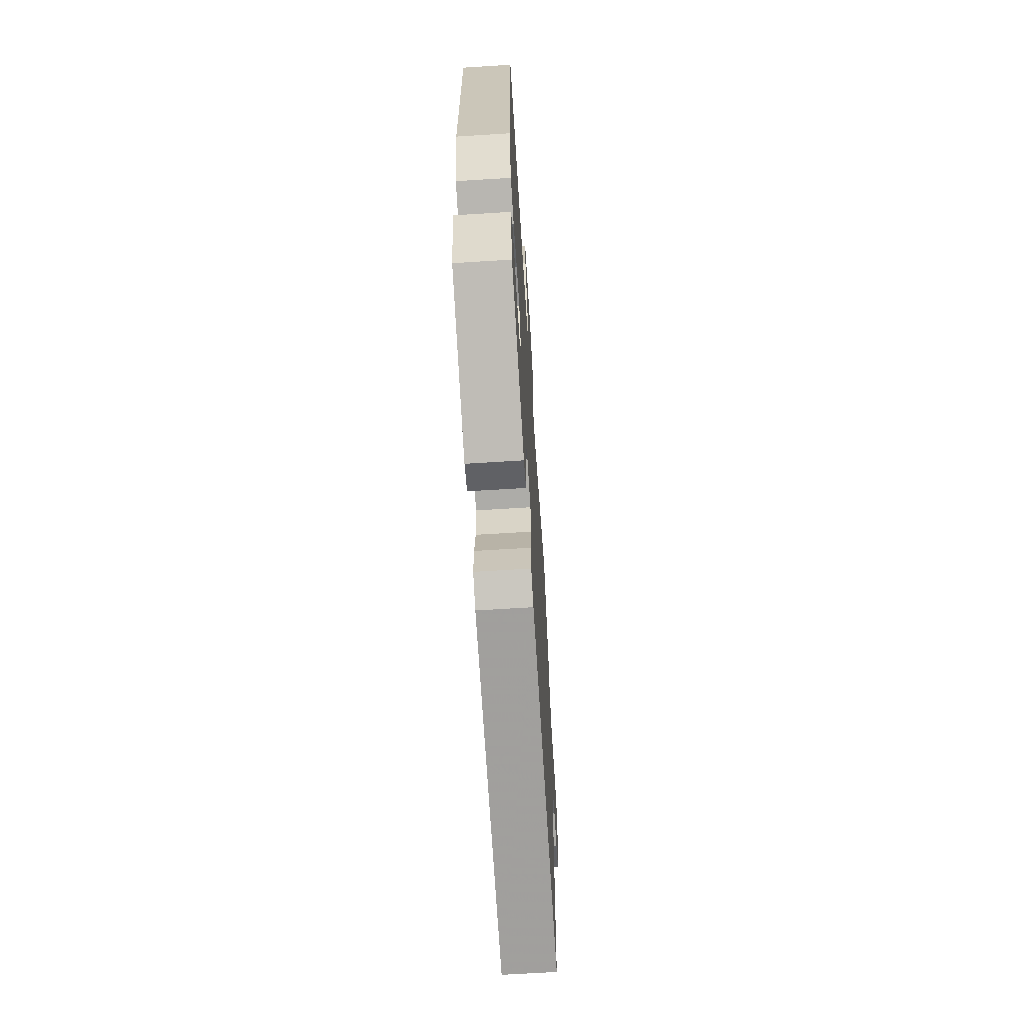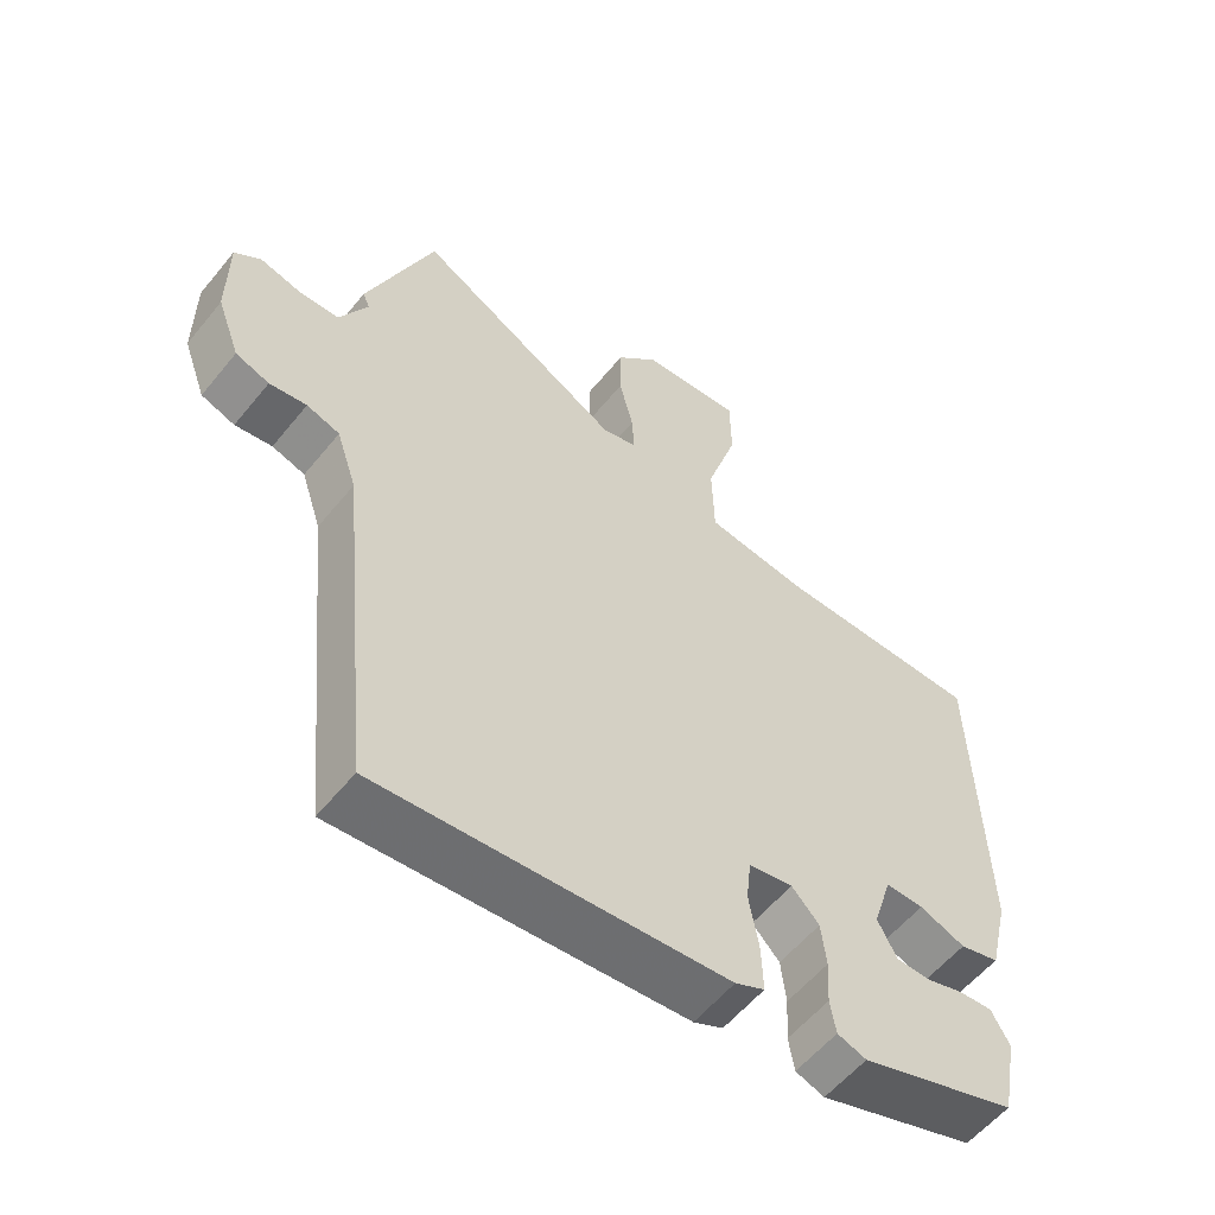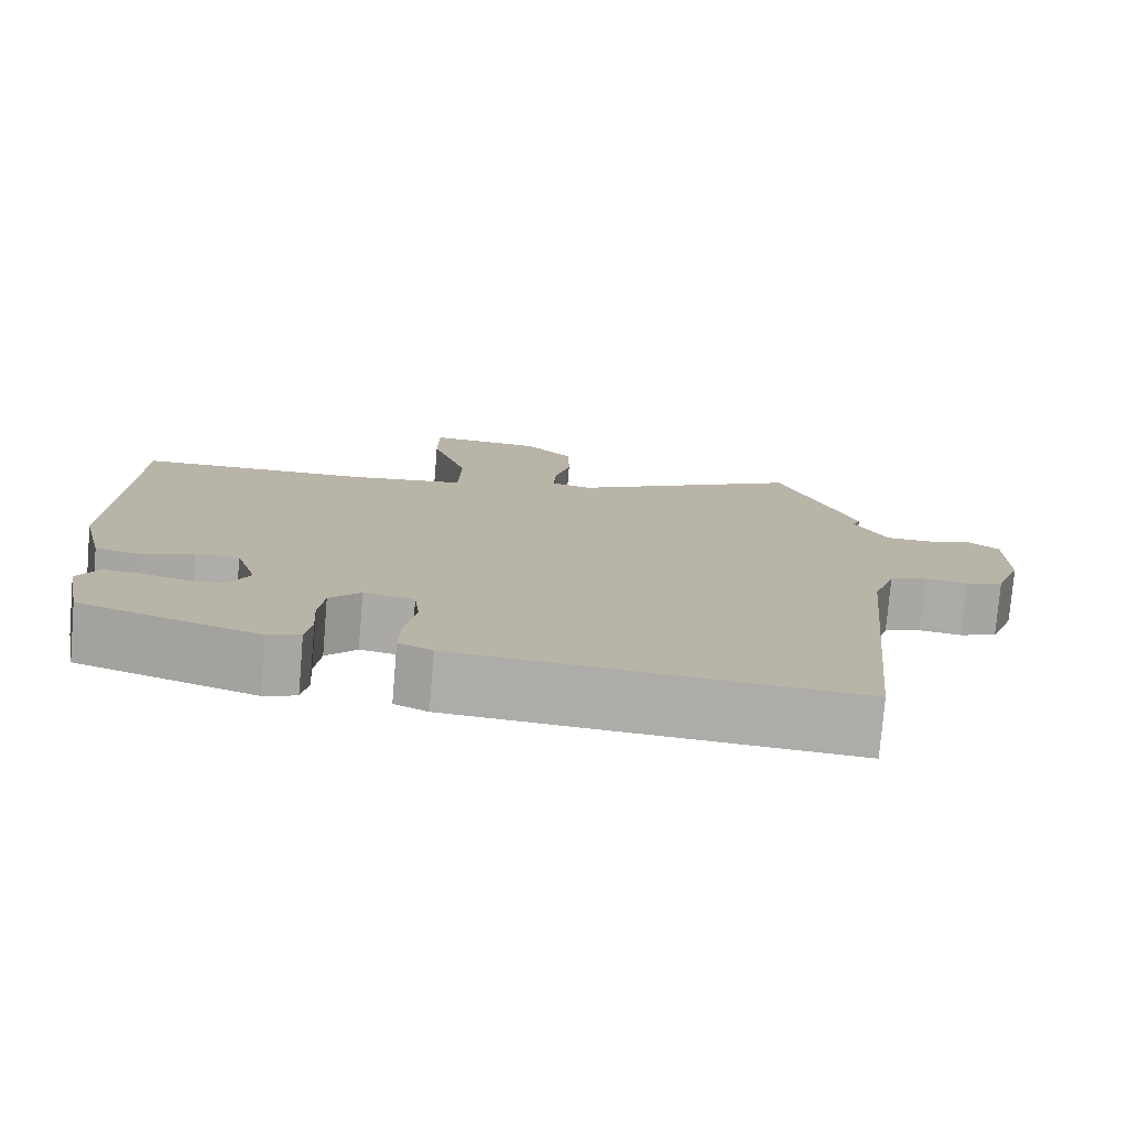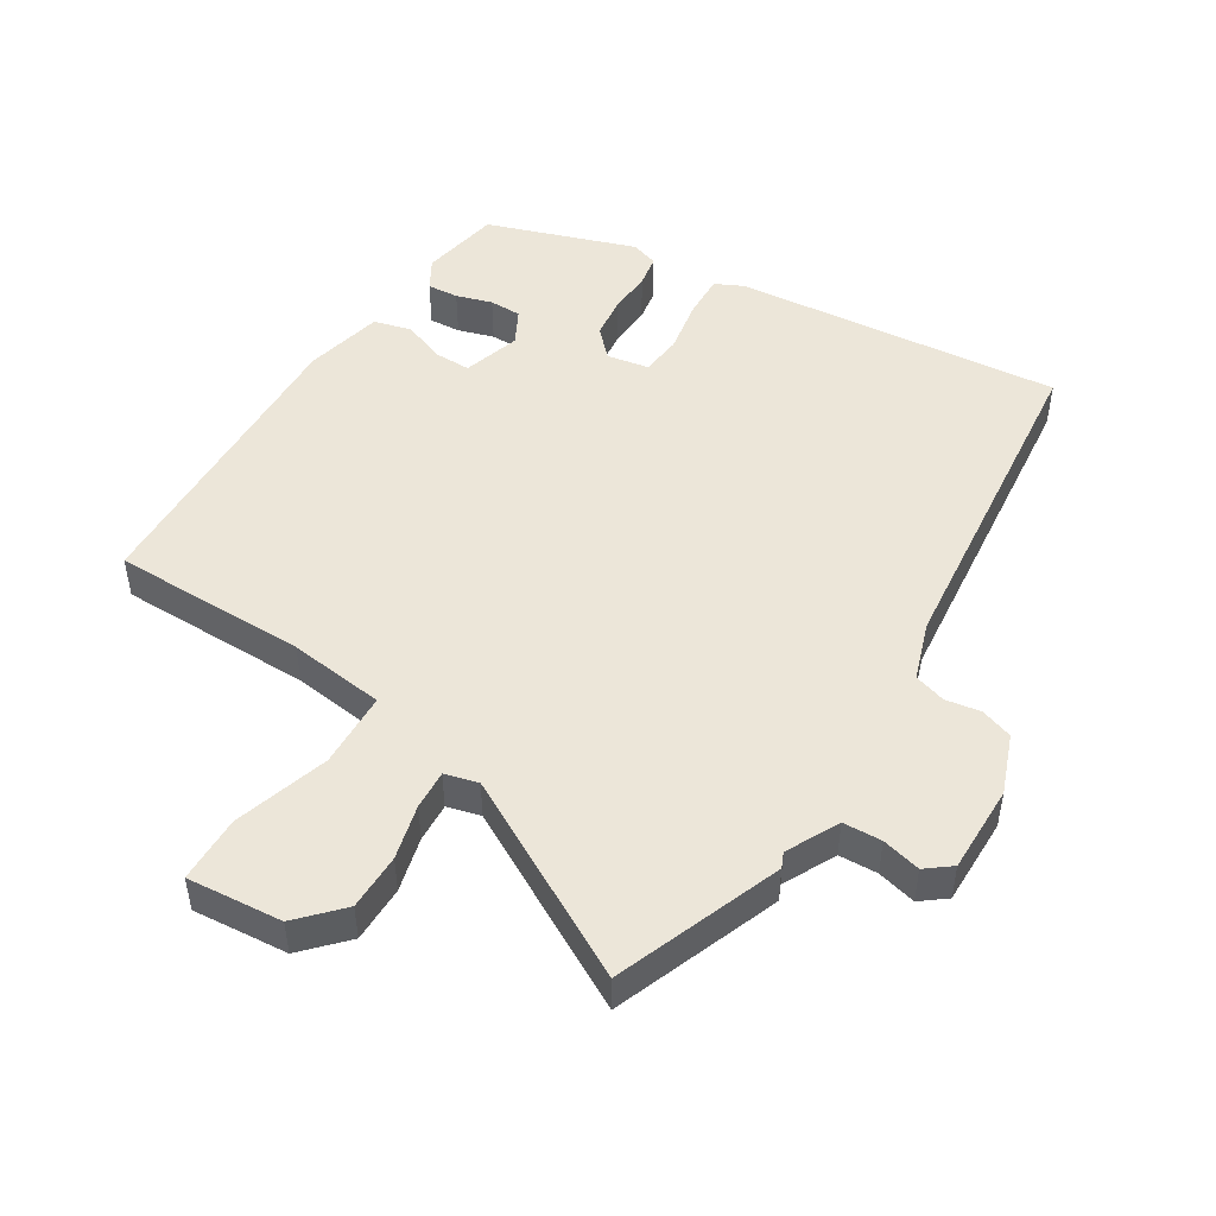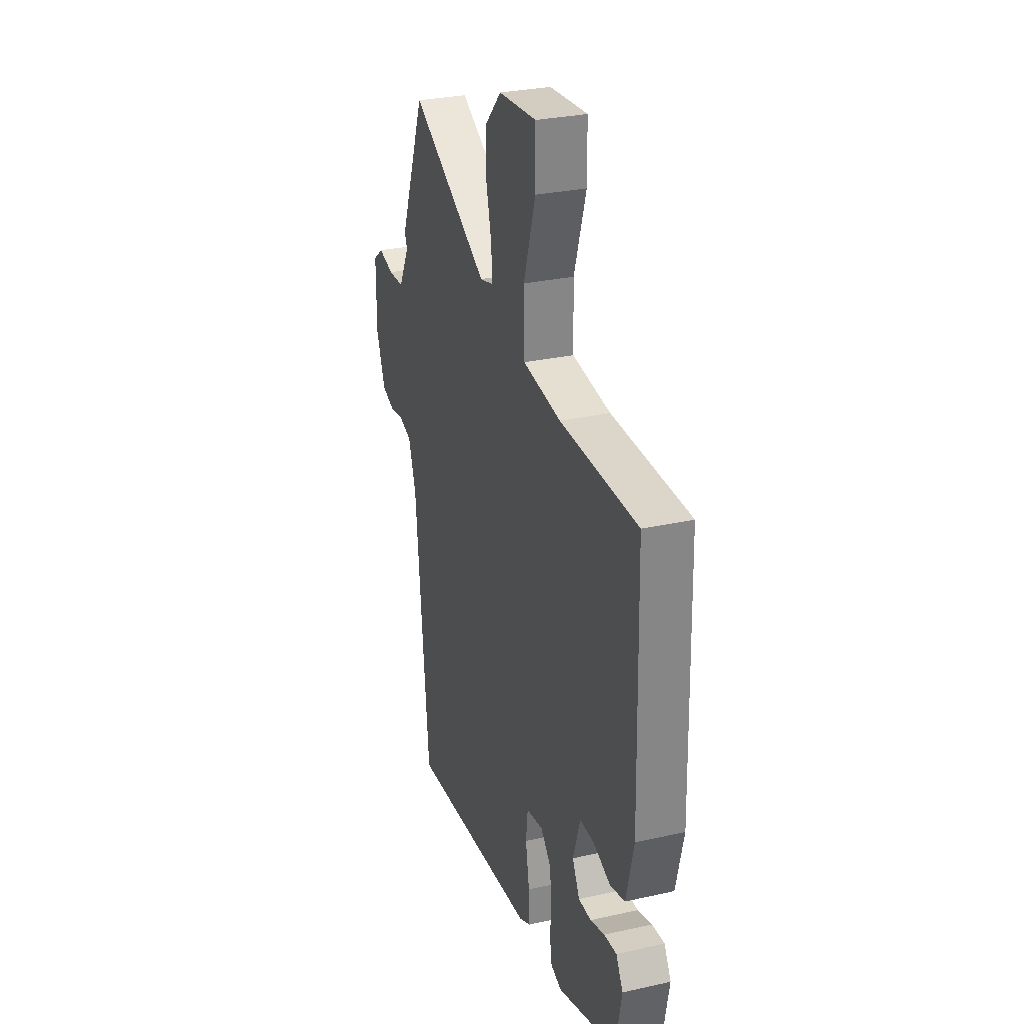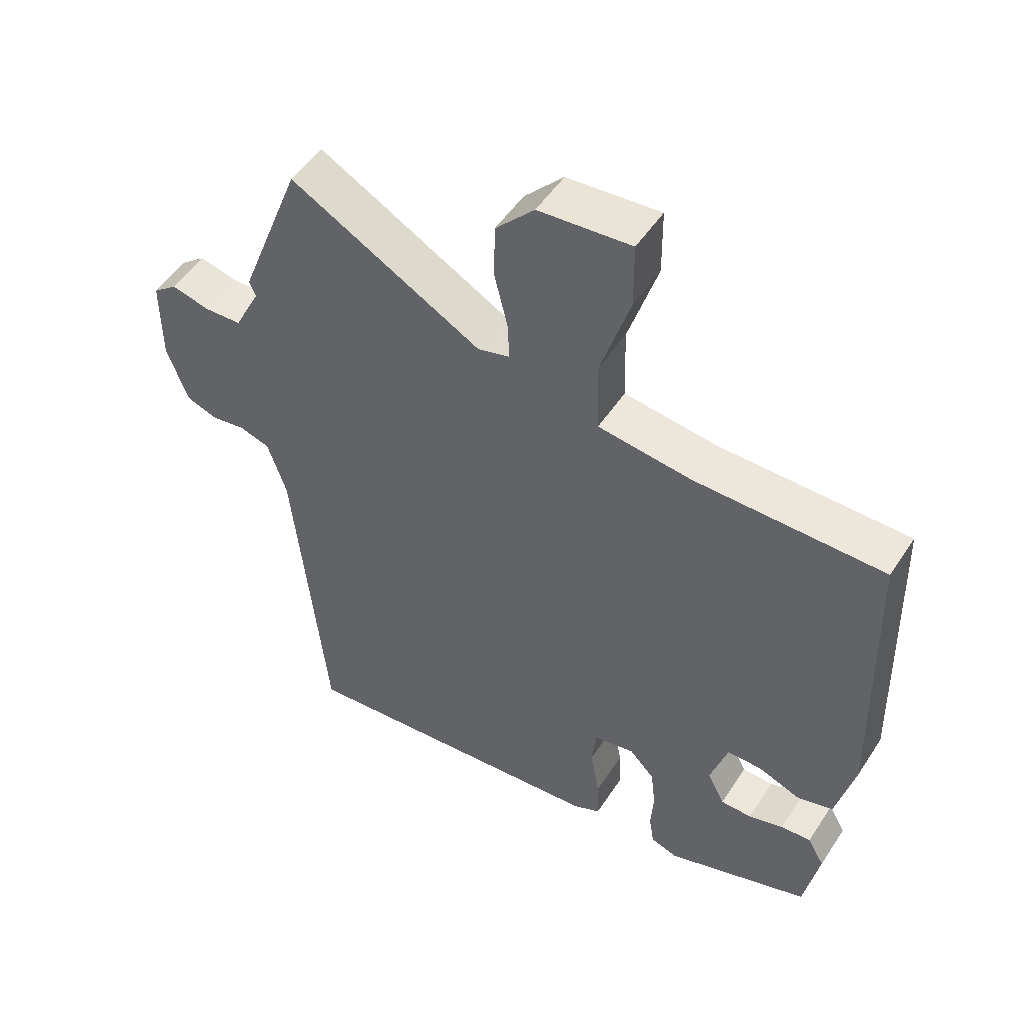
<metadata>
{"format":"obj","ext":"obj","renderer":"f3d","projection":"perspective","resolution":1024,"background":"white","views":[{"elev":-66.8,"azim":-86.4,"up":"+Z"},{"elev":-57.0,"azim":141.4,"up":"+Z"},{"elev":-77.2,"azim":-4.8,"up":"+Z"},{"elev":48.7,"azim":31.4,"up":"+Y"},{"elev":29.1,"azim":-108.4,"up":"+Z"},{"elev":50.8,"azim":-147.8,"up":"+Z"}]}
</metadata>
<code>
v 0.445 0.07 -0.51
v -0.048 0.07 -0.469
v -0.09 0.07 -0.449
v -0.088 0.07 -0.383
v -0.074 0.07 -0.302
v -0.081 0.07 -0.24
v -0.144 0.07 -0.229
v -0.183 0.07 -0.27
v -0.19 0.07 -0.333
v -0.186 0.07 -0.398
v -0.194 0.07 -0.446
v -0.235 0.07 -0.46
v -0.458 0.07 -0.386
v -0.481 0.07 -0.266
v -0.455 0.07 -0.22
v -0.408 0.07 -0.223
v -0.354 0.07 -0.239
v -0.306 0.07 -0.238
v -0.279 0.07 -0.186
v -0.306 0.07 -0.1
v -0.36 0.07 -0.101
v -0.425 0.07 -0.126
v -0.481 0.07 -0.111
v -0.509 0.07 0.006
v -0.497 0.07 0.464
v -0.204 0.07 0.468
v -0.06 0.07 0.487
v -0.057 0.07 0.601
v -0.102 0.07 0.743
v -0.101 0.07 0.843
v 0.042 0.07 0.832
v 0.102 0.07 0.769
v 0.103 0.07 0.684
v 0.083 0.07 0.602
v 0.08 0.07 0.543
v 0.13 0.07 0.53
v 0.425 0.07 0.694
v 0.521 0.07 0.447
v 0.511 0.07 0.424
v 0.551 0.07 0.346
v 0.609 0.07 0.344
v 0.667 0.07 0.359
v 0.705 0.07 0.33
v 0.705 0.07 0.198
v 0.672 0.07 0.109
v 0.624 0.07 0.092
v 0.571 0.07 0.1
v 0.524 0.07 0.085
v 0.495 0.07 -0.002
v 0.445 0 -0.51
v -0.048 0 -0.469
v -0.09 0 -0.449
v -0.088 0 -0.383
v -0.074 0 -0.302
v -0.081 0 -0.24
v -0.144 0 -0.229
v -0.183 0 -0.27
v -0.19 0 -0.333
v -0.186 0 -0.398
v -0.194 0 -0.446
v -0.235 0 -0.46
v -0.458 0 -0.386
v -0.481 0 -0.266
v -0.455 0 -0.22
v -0.408 0 -0.223
v -0.354 0 -0.239
v -0.306 0 -0.238
v -0.279 0 -0.186
v -0.306 0 -0.1
v -0.36 0 -0.101
v -0.425 0 -0.126
v -0.481 0 -0.111
v -0.509 0 0.006
v -0.497 0 0.464
v -0.204 0 0.468
v -0.06 0 0.487
v -0.057 0 0.601
v -0.102 0 0.743
v -0.101 0 0.843
v 0.042 0 0.832
v 0.102 0 0.769
v 0.103 0 0.684
v 0.083 0 0.602
v 0.08 0 0.543
v 0.13 0 0.53
v 0.425 0 0.694
v 0.521 0 0.447
v 0.511 0 0.424
v 0.551 0 0.346
v 0.609 0 0.344
v 0.667 0 0.359
v 0.705 0 0.33
v 0.705 0 0.198
v 0.672 0 0.109
v 0.624 0 0.092
v 0.571 0 0.1
v 0.524 0 0.085
v 0.495 0 -0.002
f 44 45 46 47
f 44 47 48
f 41 42 43 44
f 40 41 44 48
f 39 40 48 49
f 36 37 38 39
f 35 36 39 49
f 31 32 33 34
f 31 34 35
f 28 29 30 31
f 27 28 31 35
f 23 24 25 26
f 21 22 23 26
f 20 21 26 27
f 19 20 27 35
f 14 15 16 17
f 14 17 18
f 13 14 18
f 12 13 18
f 9 10 11 12
f 8 9 12 18
f 7 8 18 19
f 2 3 4 5
f 2 5 6
f 1 2 6
f 49 1 6
f 19 35 49
f 6 7 19 49
f 96 95 94 93
f 97 96 93
f 93 92 91 90
f 97 93 90 89
f 98 97 89 88
f 88 87 86 85
f 98 88 85 84
f 83 82 81 80
f 84 83 80
f 80 79 78 77
f 84 80 77 76
f 75 74 73 72
f 75 72 71 70
f 76 75 70 69
f 84 76 69 68
f 66 65 64 63
f 67 66 63
f 67 63 62
f 67 62 61
f 61 60 59 58
f 67 61 58 57
f 68 67 57 56
f 54 53 52 51
f 55 54 51
f 55 51 50
f 55 50 98
f 98 84 68
f 98 68 56 55
f 1 50 51 2
f 2 51 52 3
f 3 52 53 4
f 4 53 54 5
f 5 54 55 6
f 6 55 56 7
f 7 56 57 8
f 8 57 58 9
f 9 58 59 10
f 10 59 60 11
f 11 60 61 12
f 12 61 62 13
f 13 62 63 14
f 14 63 64 15
f 15 64 65 16
f 16 65 66 17
f 17 66 67 18
f 18 67 68 19
f 19 68 69 20
f 20 69 70 21
f 21 70 71 22
f 22 71 72 23
f 23 72 73 24
f 24 73 74 25
f 25 74 75 26
f 26 75 76 27
f 27 76 77 28
f 28 77 78 29
f 29 78 79 30
f 30 79 80 31
f 31 80 81 32
f 32 81 82 33
f 33 82 83 34
f 34 83 84 35
f 35 84 85 36
f 36 85 86 37
f 37 86 87 38
f 38 87 88 39
f 39 88 89 40
f 40 89 90 41
f 41 90 91 42
f 42 91 92 43
f 43 92 93 44
f 44 93 94 45
f 45 94 95 46
f 46 95 96 47
f 47 96 97 48
f 48 97 98 49
f 49 98 50 1

</code>
